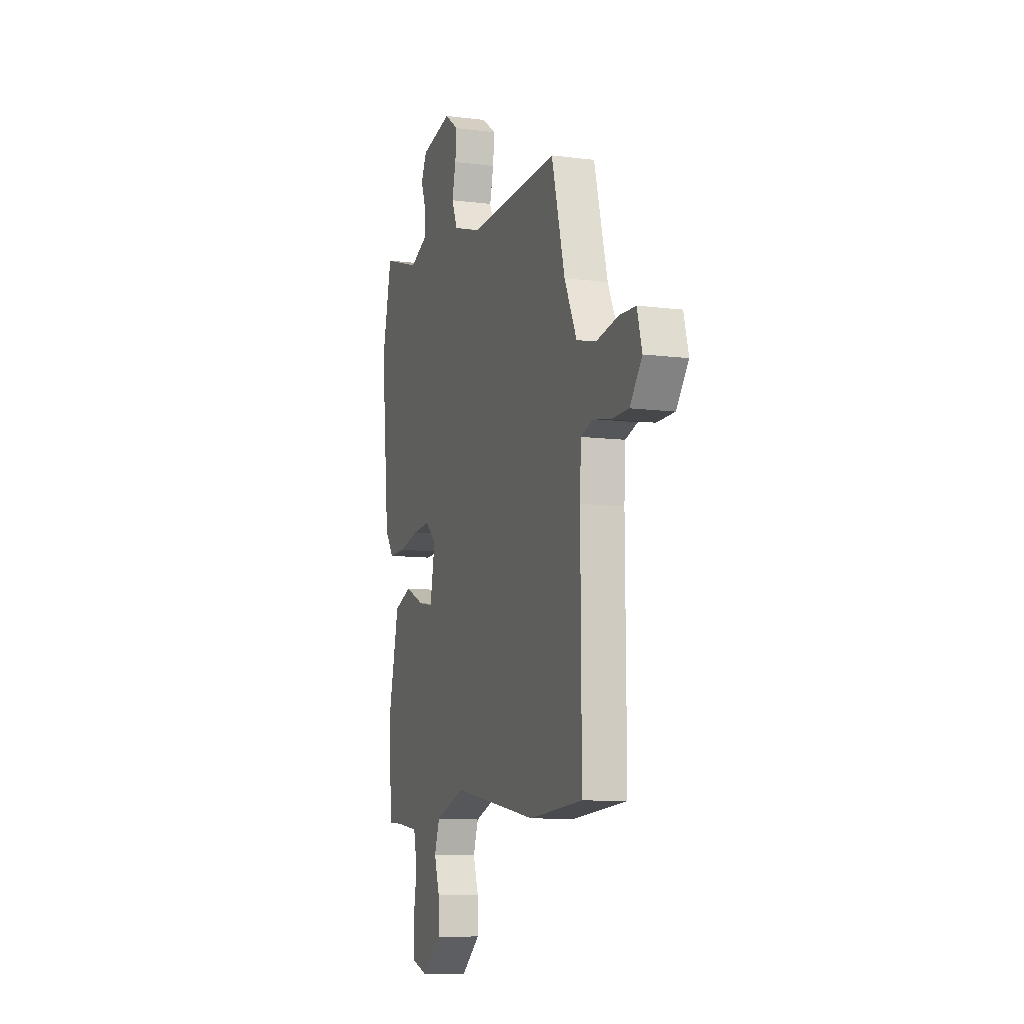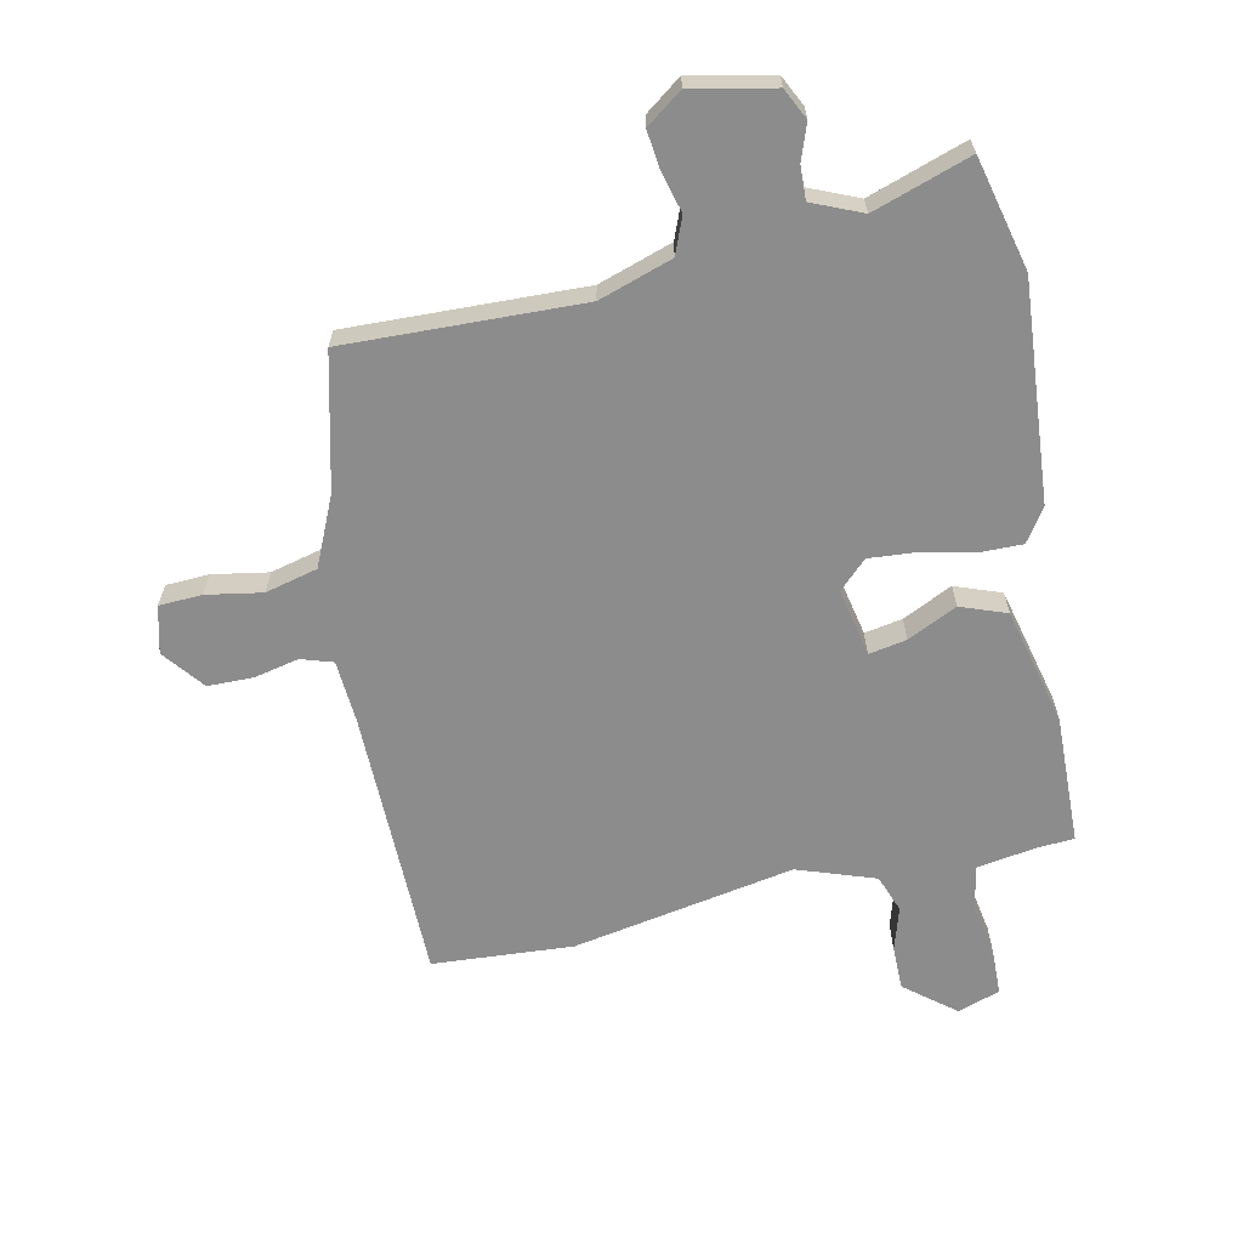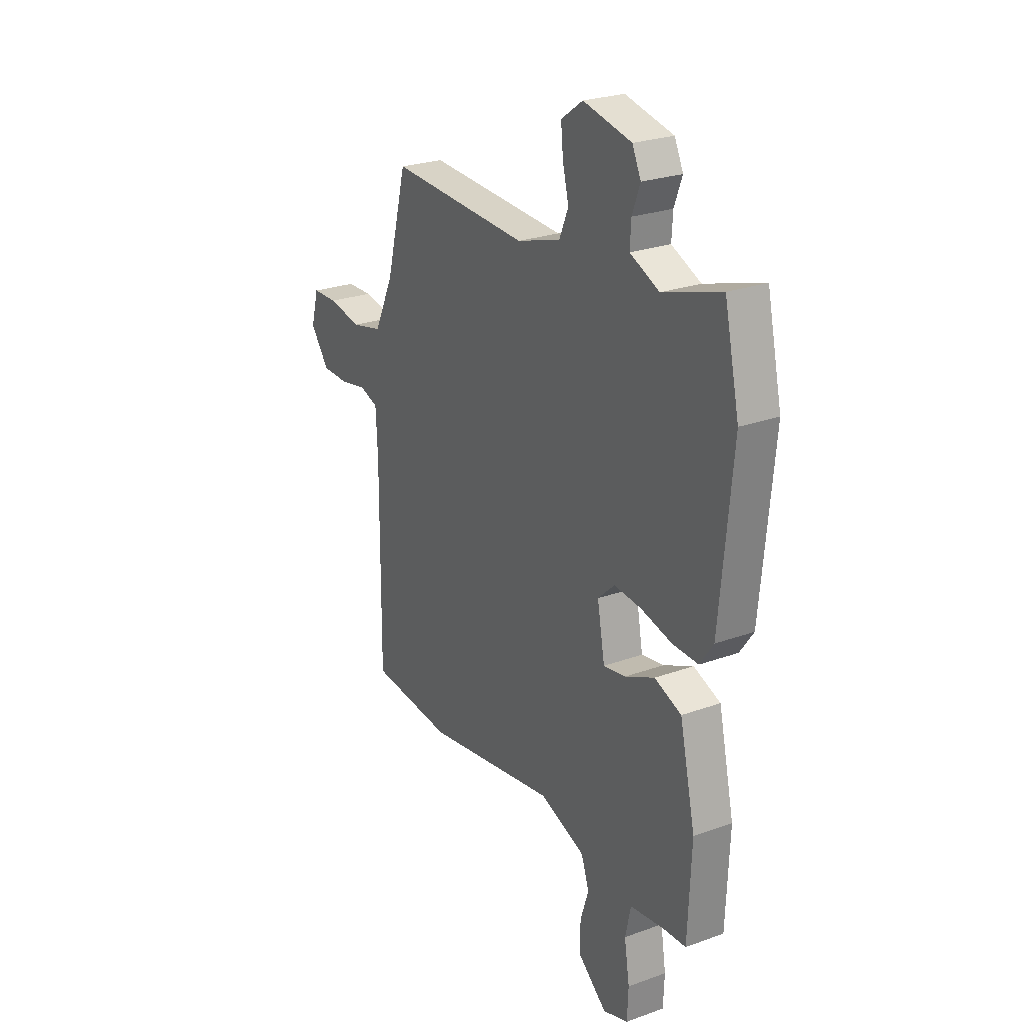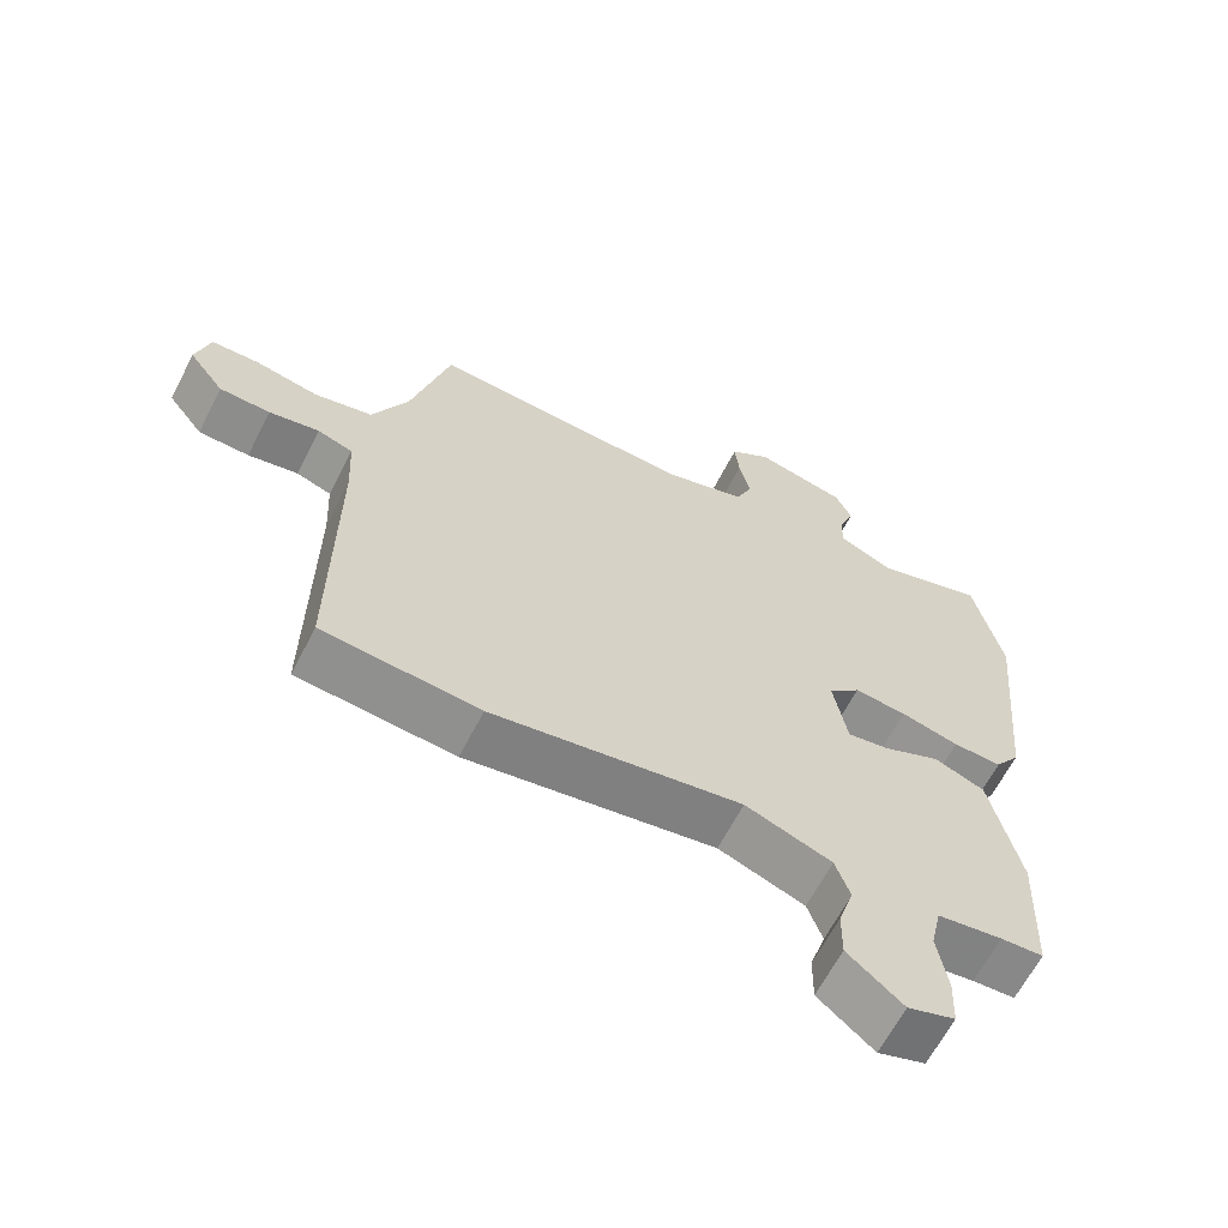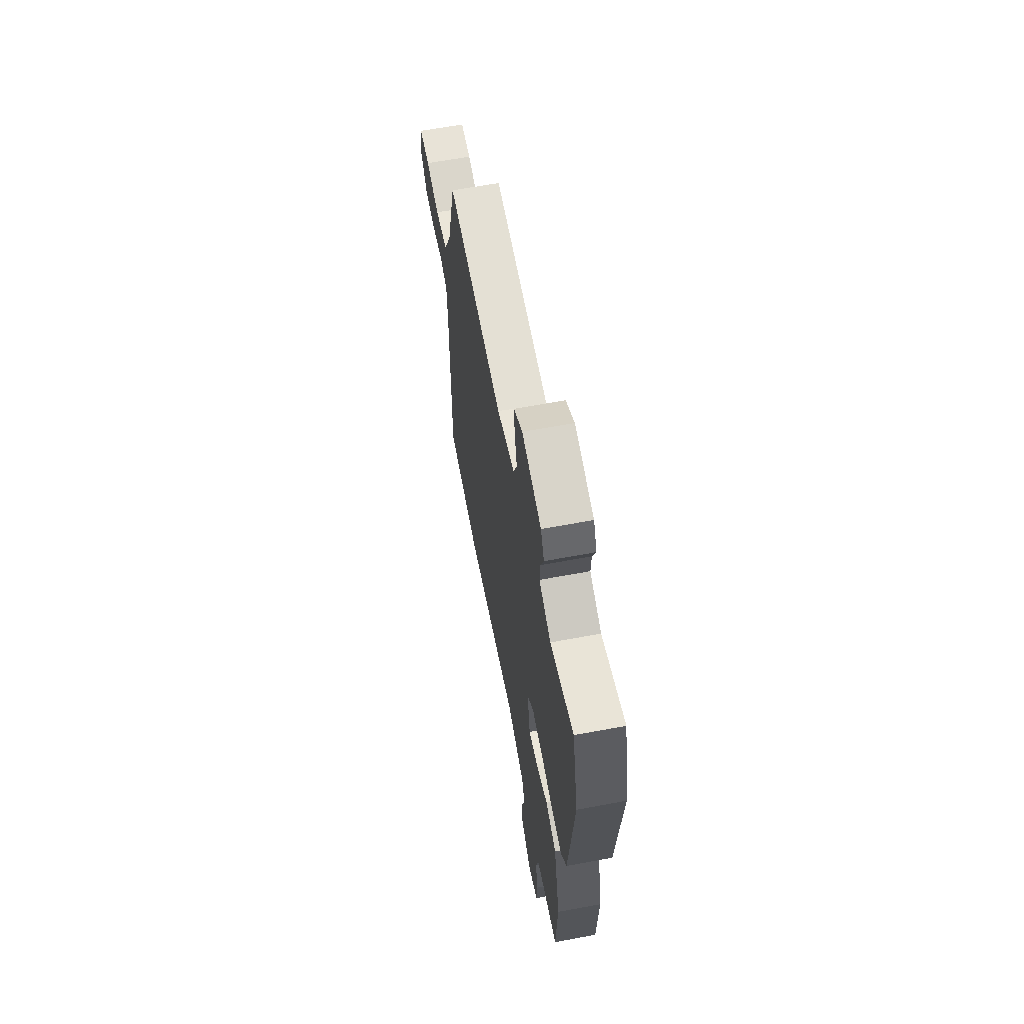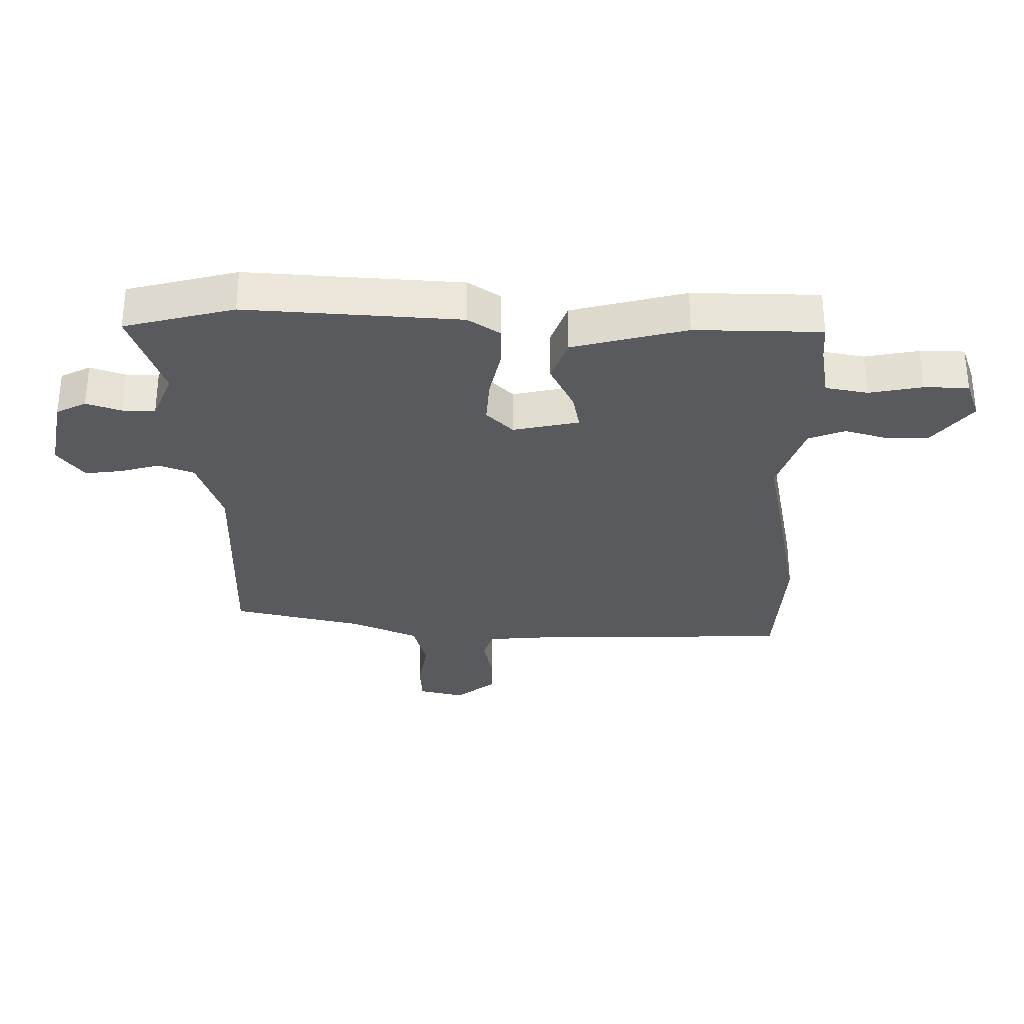
<metadata>
{"format":"obj","ext":"obj","renderer":"f3d","projection":"perspective","resolution":1024,"background":"white","views":[{"elev":-9.2,"azim":-108.9,"up":"+Z"},{"elev":-64.3,"azim":13.1,"up":"+Y"},{"elev":25.2,"azim":59.6,"up":"+Z"},{"elev":-63.9,"azim":-27.2,"up":"+Z"},{"elev":63.5,"azim":79.3,"up":"+Z"},{"elev":-30.9,"azim":91.1,"up":"+Y"}]}
</metadata>
<code>
v 0.485 0.07 0.569
v 0.525 0.07 0.39
v 0.492 0.07 0.045
v 0.456 0.07 -0.006
v 0.387 0.07 -0.004
v 0.305 0.07 0.016
v 0.231 0.07 0.023
v 0.186 0.07 -0.019
v 0.206 0.07 -0.127
v 0.266 0.07 -0.117
v 0.345 0.07 -0.081
v 0.417 0.07 -0.109
v 0.459 0.07 -0.295
v 0.45 0.07 -0.5
v 0.39 0.07 -0.503
v 0.298 0.07 -0.516
v 0.283 0.07 -0.584
v 0.297 0.07 -0.671
v 0.294 0.07 -0.743
v 0.227 0.07 -0.765
v 0.149 0.07 -0.7
v 0.15 0.07 -0.63
v 0.172 0.07 -0.562
v 0.151 0.07 -0.502
v 0.029 0.07 -0.457
v -0.324 0.07 -0.515
v -0.546 0.07 -0.496
v -0.543 0.07 -0.064
v -0.548 0.07 0.035
v -0.598 0.07 0.052
v -0.669 0.07 0.038
v -0.741 0.07 0.04
v -0.791 0.07 0.106
v -0.771 0.07 0.18
v -0.703 0.07 0.182
v -0.615 0.07 0.165
v -0.532 0.07 0.184
v -0.481 0.07 0.292
v -0.426 0.07 0.502
v -0.053 0.07 0.483
v 0.064 0.07 0.519
v 0.088 0.07 0.576
v 0.072 0.07 0.641
v 0.066 0.07 0.701
v 0.124 0.07 0.742
v 0.253 0.07 0.713
v 0.276 0.07 0.664
v 0.255 0.07 0.608
v 0.252 0.07 0.555
v 0.33 0.07 0.52
v 0.485 0 0.569
v 0.525 0 0.39
v 0.492 0 0.045
v 0.456 0 -0.006
v 0.387 0 -0.004
v 0.305 0 0.016
v 0.231 0 0.023
v 0.186 0 -0.019
v 0.206 0 -0.127
v 0.266 0 -0.117
v 0.345 0 -0.081
v 0.417 0 -0.109
v 0.459 0 -0.295
v 0.45 0 -0.5
v 0.39 0 -0.503
v 0.298 0 -0.516
v 0.283 0 -0.584
v 0.297 0 -0.671
v 0.294 0 -0.743
v 0.227 0 -0.765
v 0.149 0 -0.7
v 0.15 0 -0.63
v 0.172 0 -0.562
v 0.151 0 -0.502
v 0.029 0 -0.457
v -0.324 0 -0.515
v -0.546 0 -0.496
v -0.543 0 -0.064
v -0.548 0 0.035
v -0.598 0 0.052
v -0.669 0 0.038
v -0.741 0 0.04
v -0.791 0 0.106
v -0.771 0 0.18
v -0.703 0 0.182
v -0.615 0 0.165
v -0.532 0 0.184
v -0.481 0 0.292
v -0.426 0 0.502
v -0.053 0 0.483
v 0.064 0 0.519
v 0.088 0 0.576
v 0.072 0 0.641
v 0.066 0 0.701
v 0.124 0 0.742
v 0.253 0 0.713
v 0.276 0 0.664
v 0.255 0 0.608
v 0.252 0 0.555
v 0.33 0 0.52
f 45 46 47 48
f 45 48 49
f 42 43 44 45
f 42 45 49
f 41 42 49 50
f 38 39 40
f 37 38 40 41
f 33 34 35 36
f 33 36 37
f 30 31 32 33
f 30 33 37
f 29 30 37 41
f 25 26 27 28
f 24 25 28 29
f 20 21 22 23
f 18 19 20 23
f 17 18 23 24
f 16 17 24 29
f 12 13 14 15
f 10 11 12 15
f 9 10 15 16
f 3 4 5 6
f 3 6 7
f 50 1 2 3
f 50 3 7
f 41 50 7 8
f 29 41 8 9
f 9 16 29
f 98 97 96 95
f 99 98 95
f 95 94 93 92
f 99 95 92
f 100 99 92 91
f 90 89 88
f 91 90 88 87
f 86 85 84 83
f 87 86 83
f 83 82 81 80
f 87 83 80
f 91 87 80 79
f 78 77 76 75
f 79 78 75 74
f 73 72 71 70
f 73 70 69 68
f 74 73 68 67
f 79 74 67 66
f 65 64 63 62
f 65 62 61 60
f 66 65 60 59
f 56 55 54 53
f 57 56 53
f 53 52 51 100
f 57 53 100
f 58 57 100 91
f 59 58 91 79
f 79 66 59
f 1 51 52 2
f 2 52 53 3
f 3 53 54 4
f 4 54 55 5
f 5 55 56 6
f 6 56 57 7
f 7 57 58 8
f 8 58 59 9
f 9 59 60 10
f 10 60 61 11
f 11 61 62 12
f 12 62 63 13
f 13 63 64 14
f 14 64 65 15
f 15 65 66 16
f 16 66 67 17
f 17 67 68 18
f 18 68 69 19
f 19 69 70 20
f 20 70 71 21
f 21 71 72 22
f 22 72 73 23
f 23 73 74 24
f 24 74 75 25
f 25 75 76 26
f 26 76 77 27
f 27 77 78 28
f 28 78 79 29
f 29 79 80 30
f 30 80 81 31
f 31 81 82 32
f 32 82 83 33
f 33 83 84 34
f 34 84 85 35
f 35 85 86 36
f 36 86 87 37
f 37 87 88 38
f 38 88 89 39
f 39 89 90 40
f 40 90 91 41
f 41 91 92 42
f 42 92 93 43
f 43 93 94 44
f 44 94 95 45
f 45 95 96 46
f 46 96 97 47
f 47 97 98 48
f 48 98 99 49
f 49 99 100 50
f 50 100 51 1

</code>
